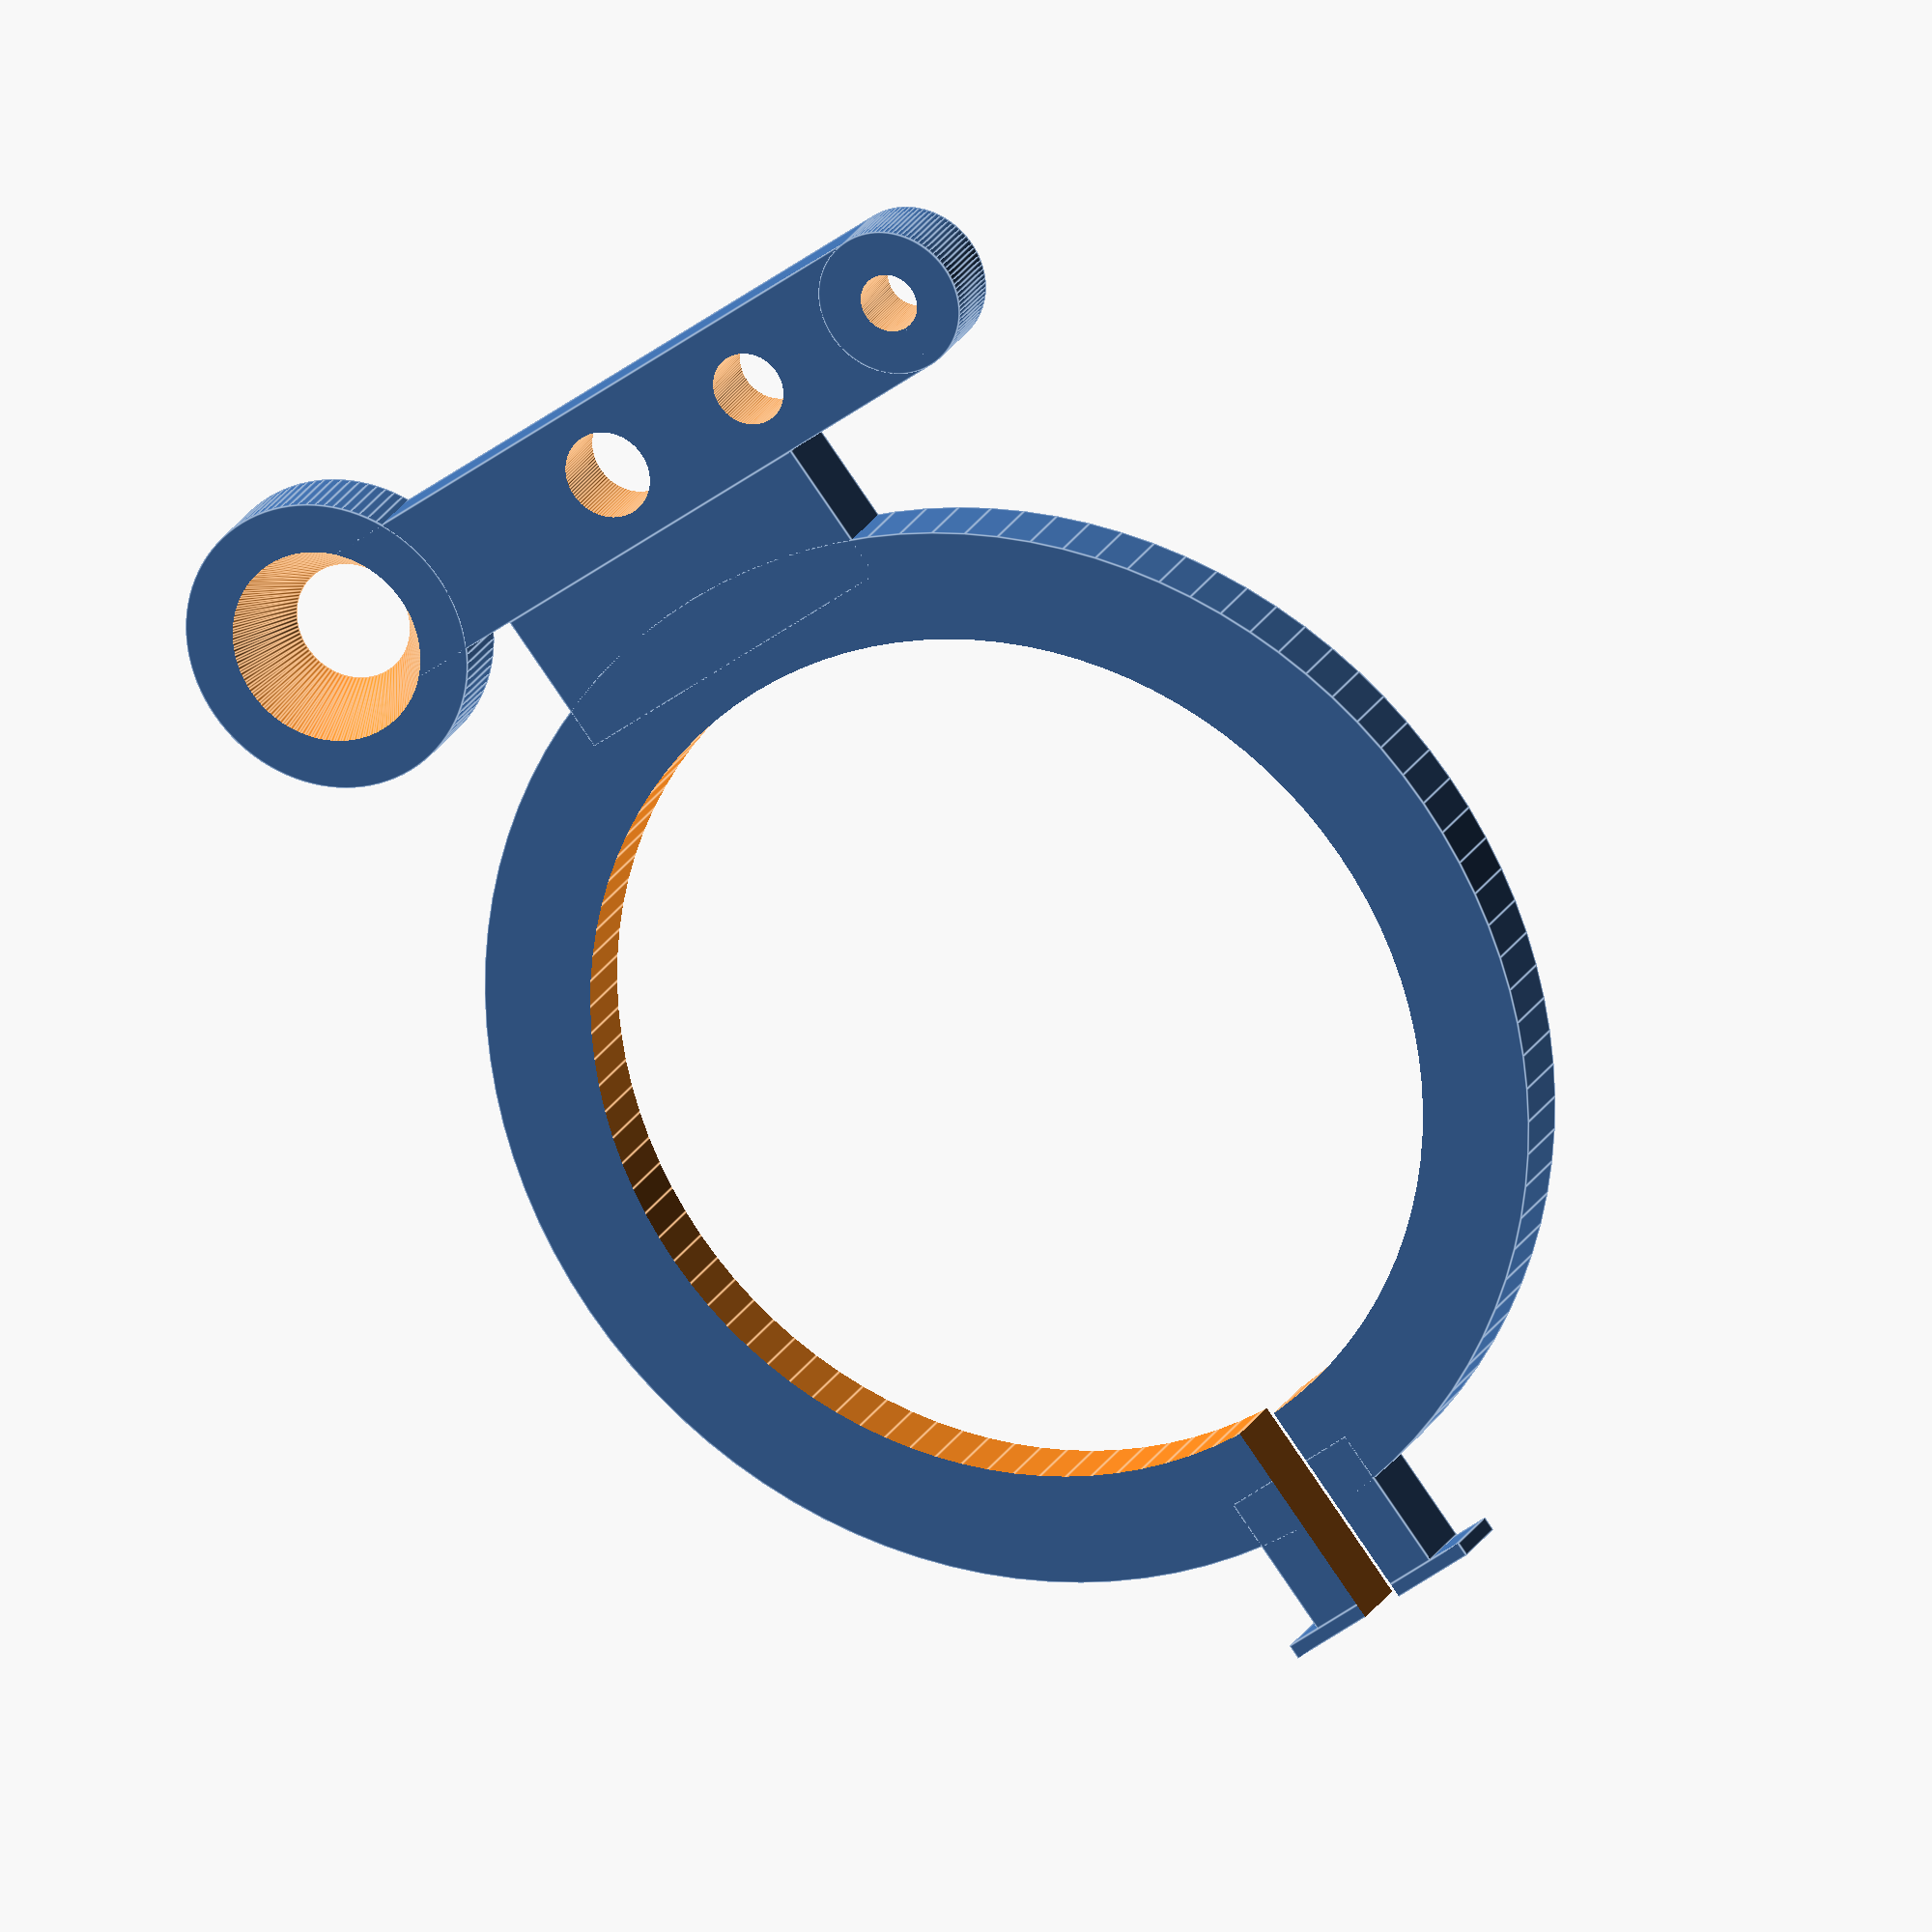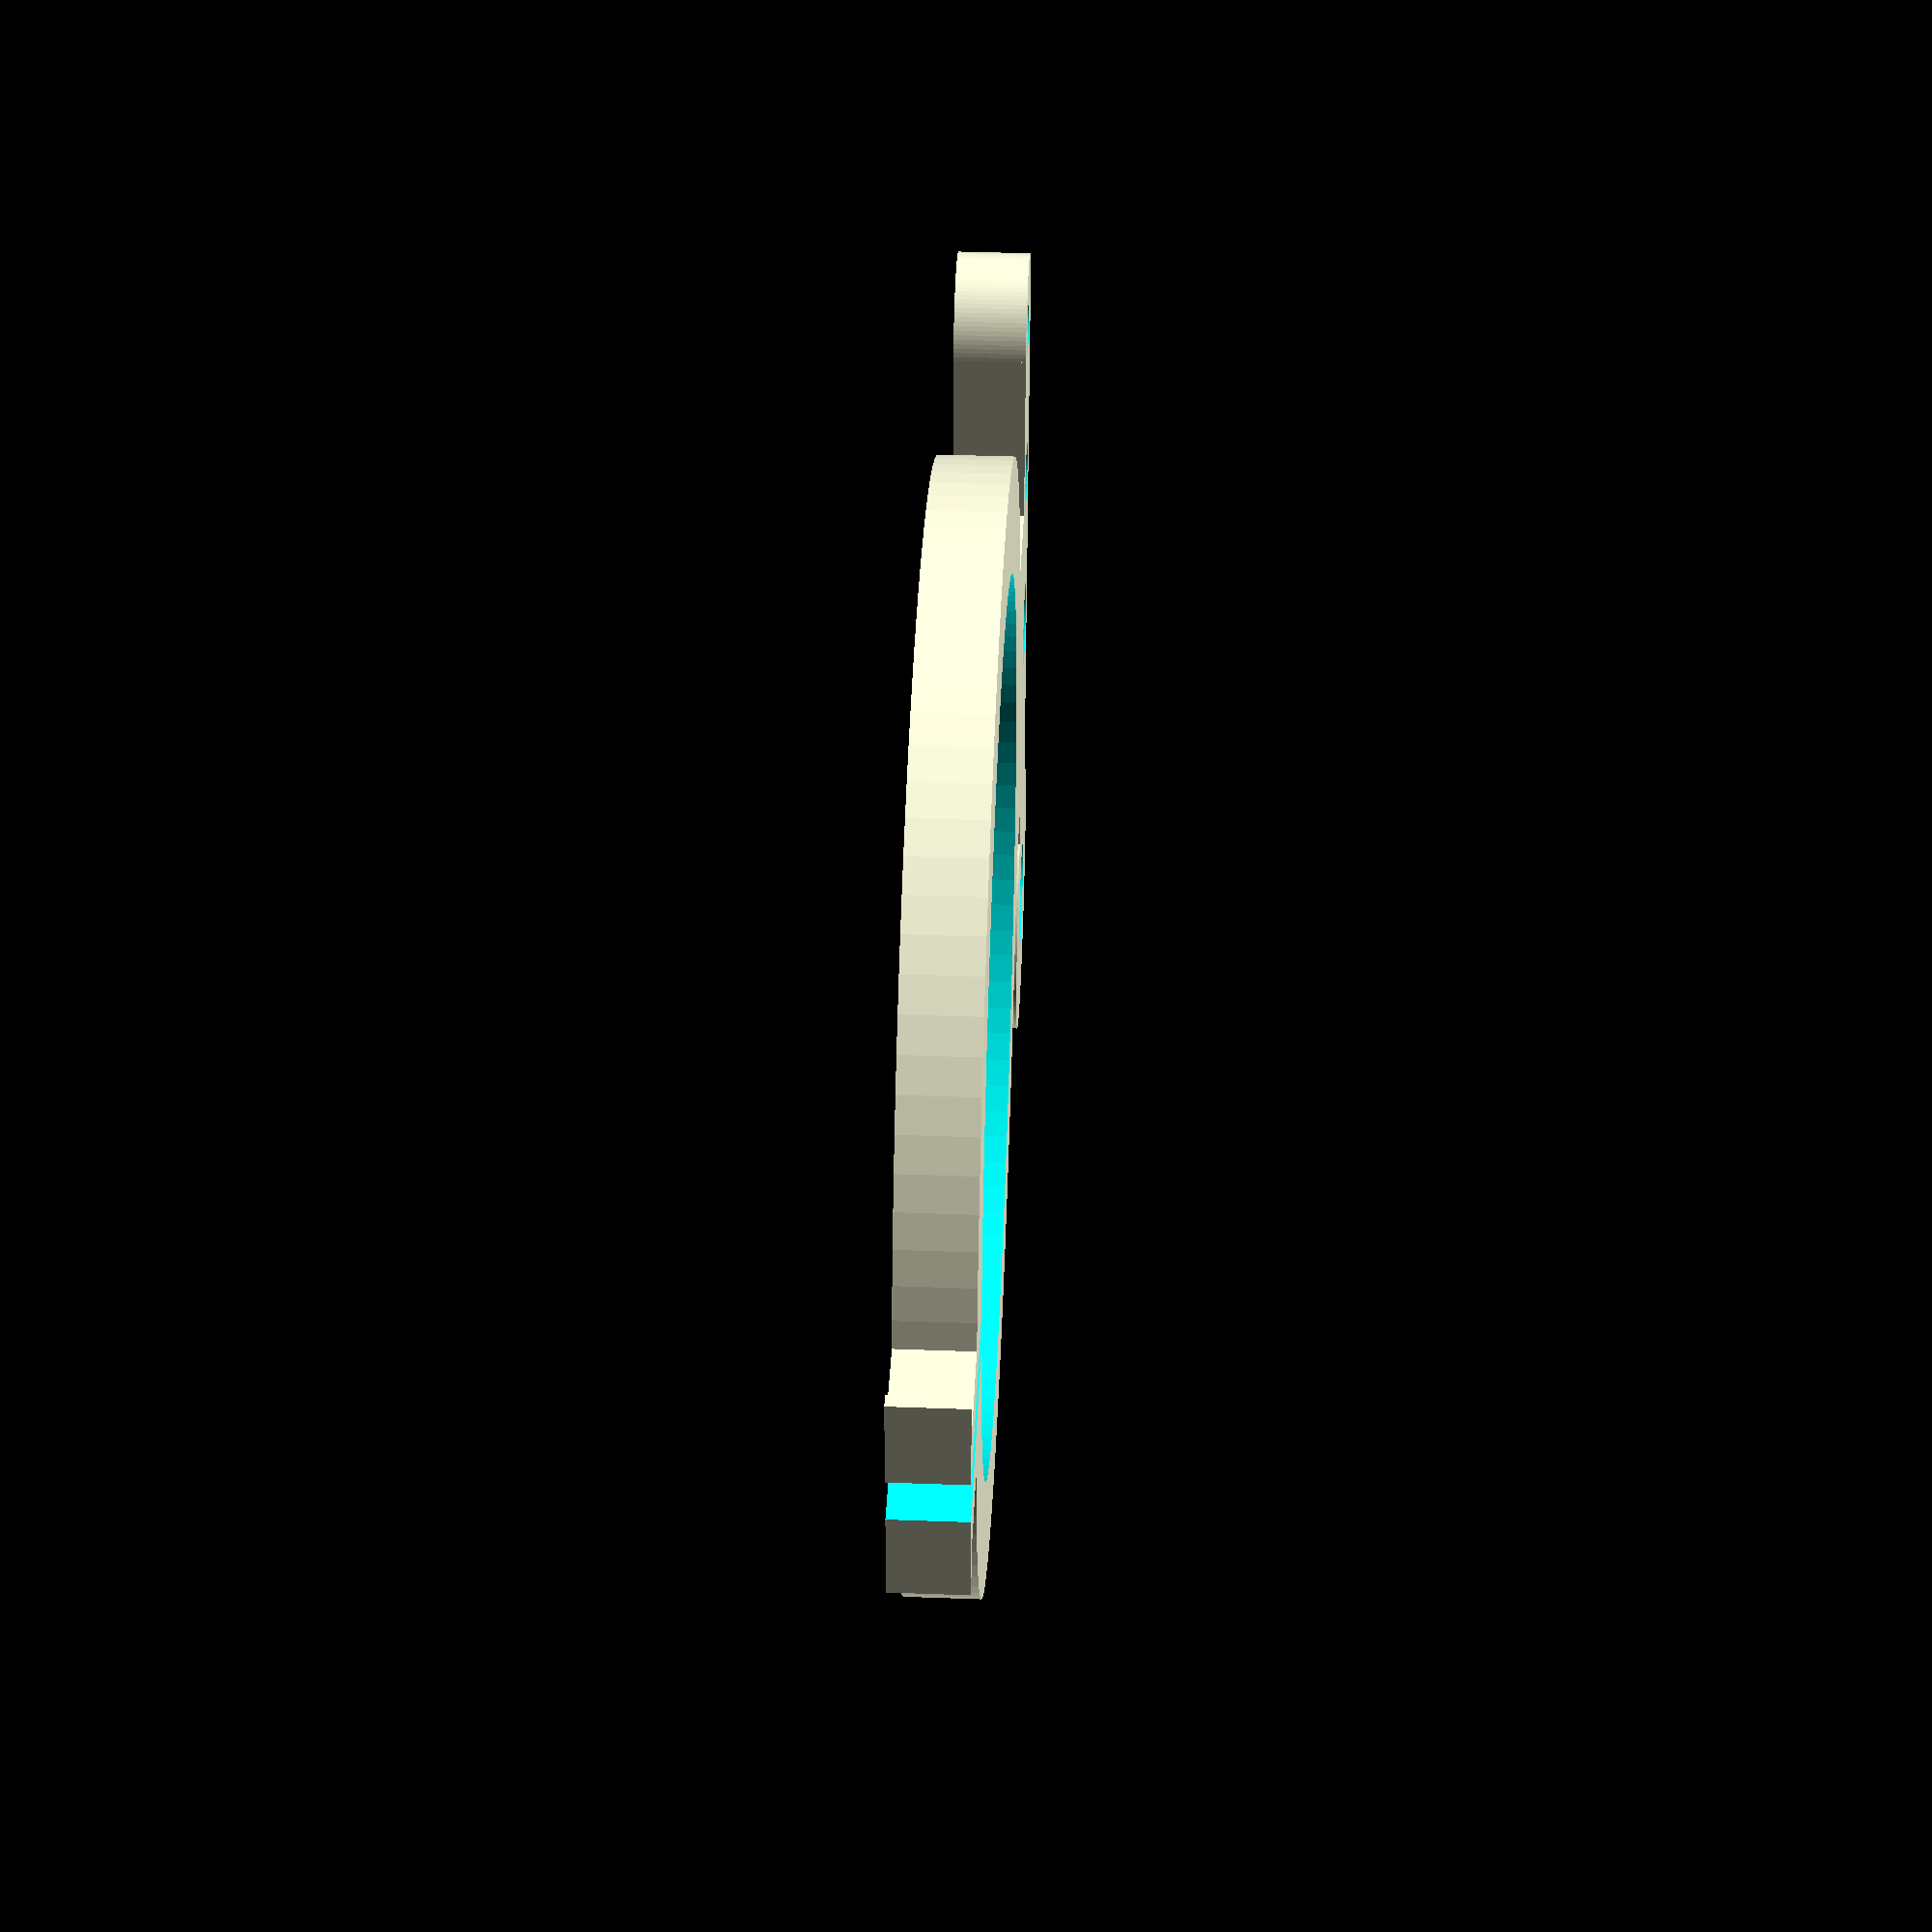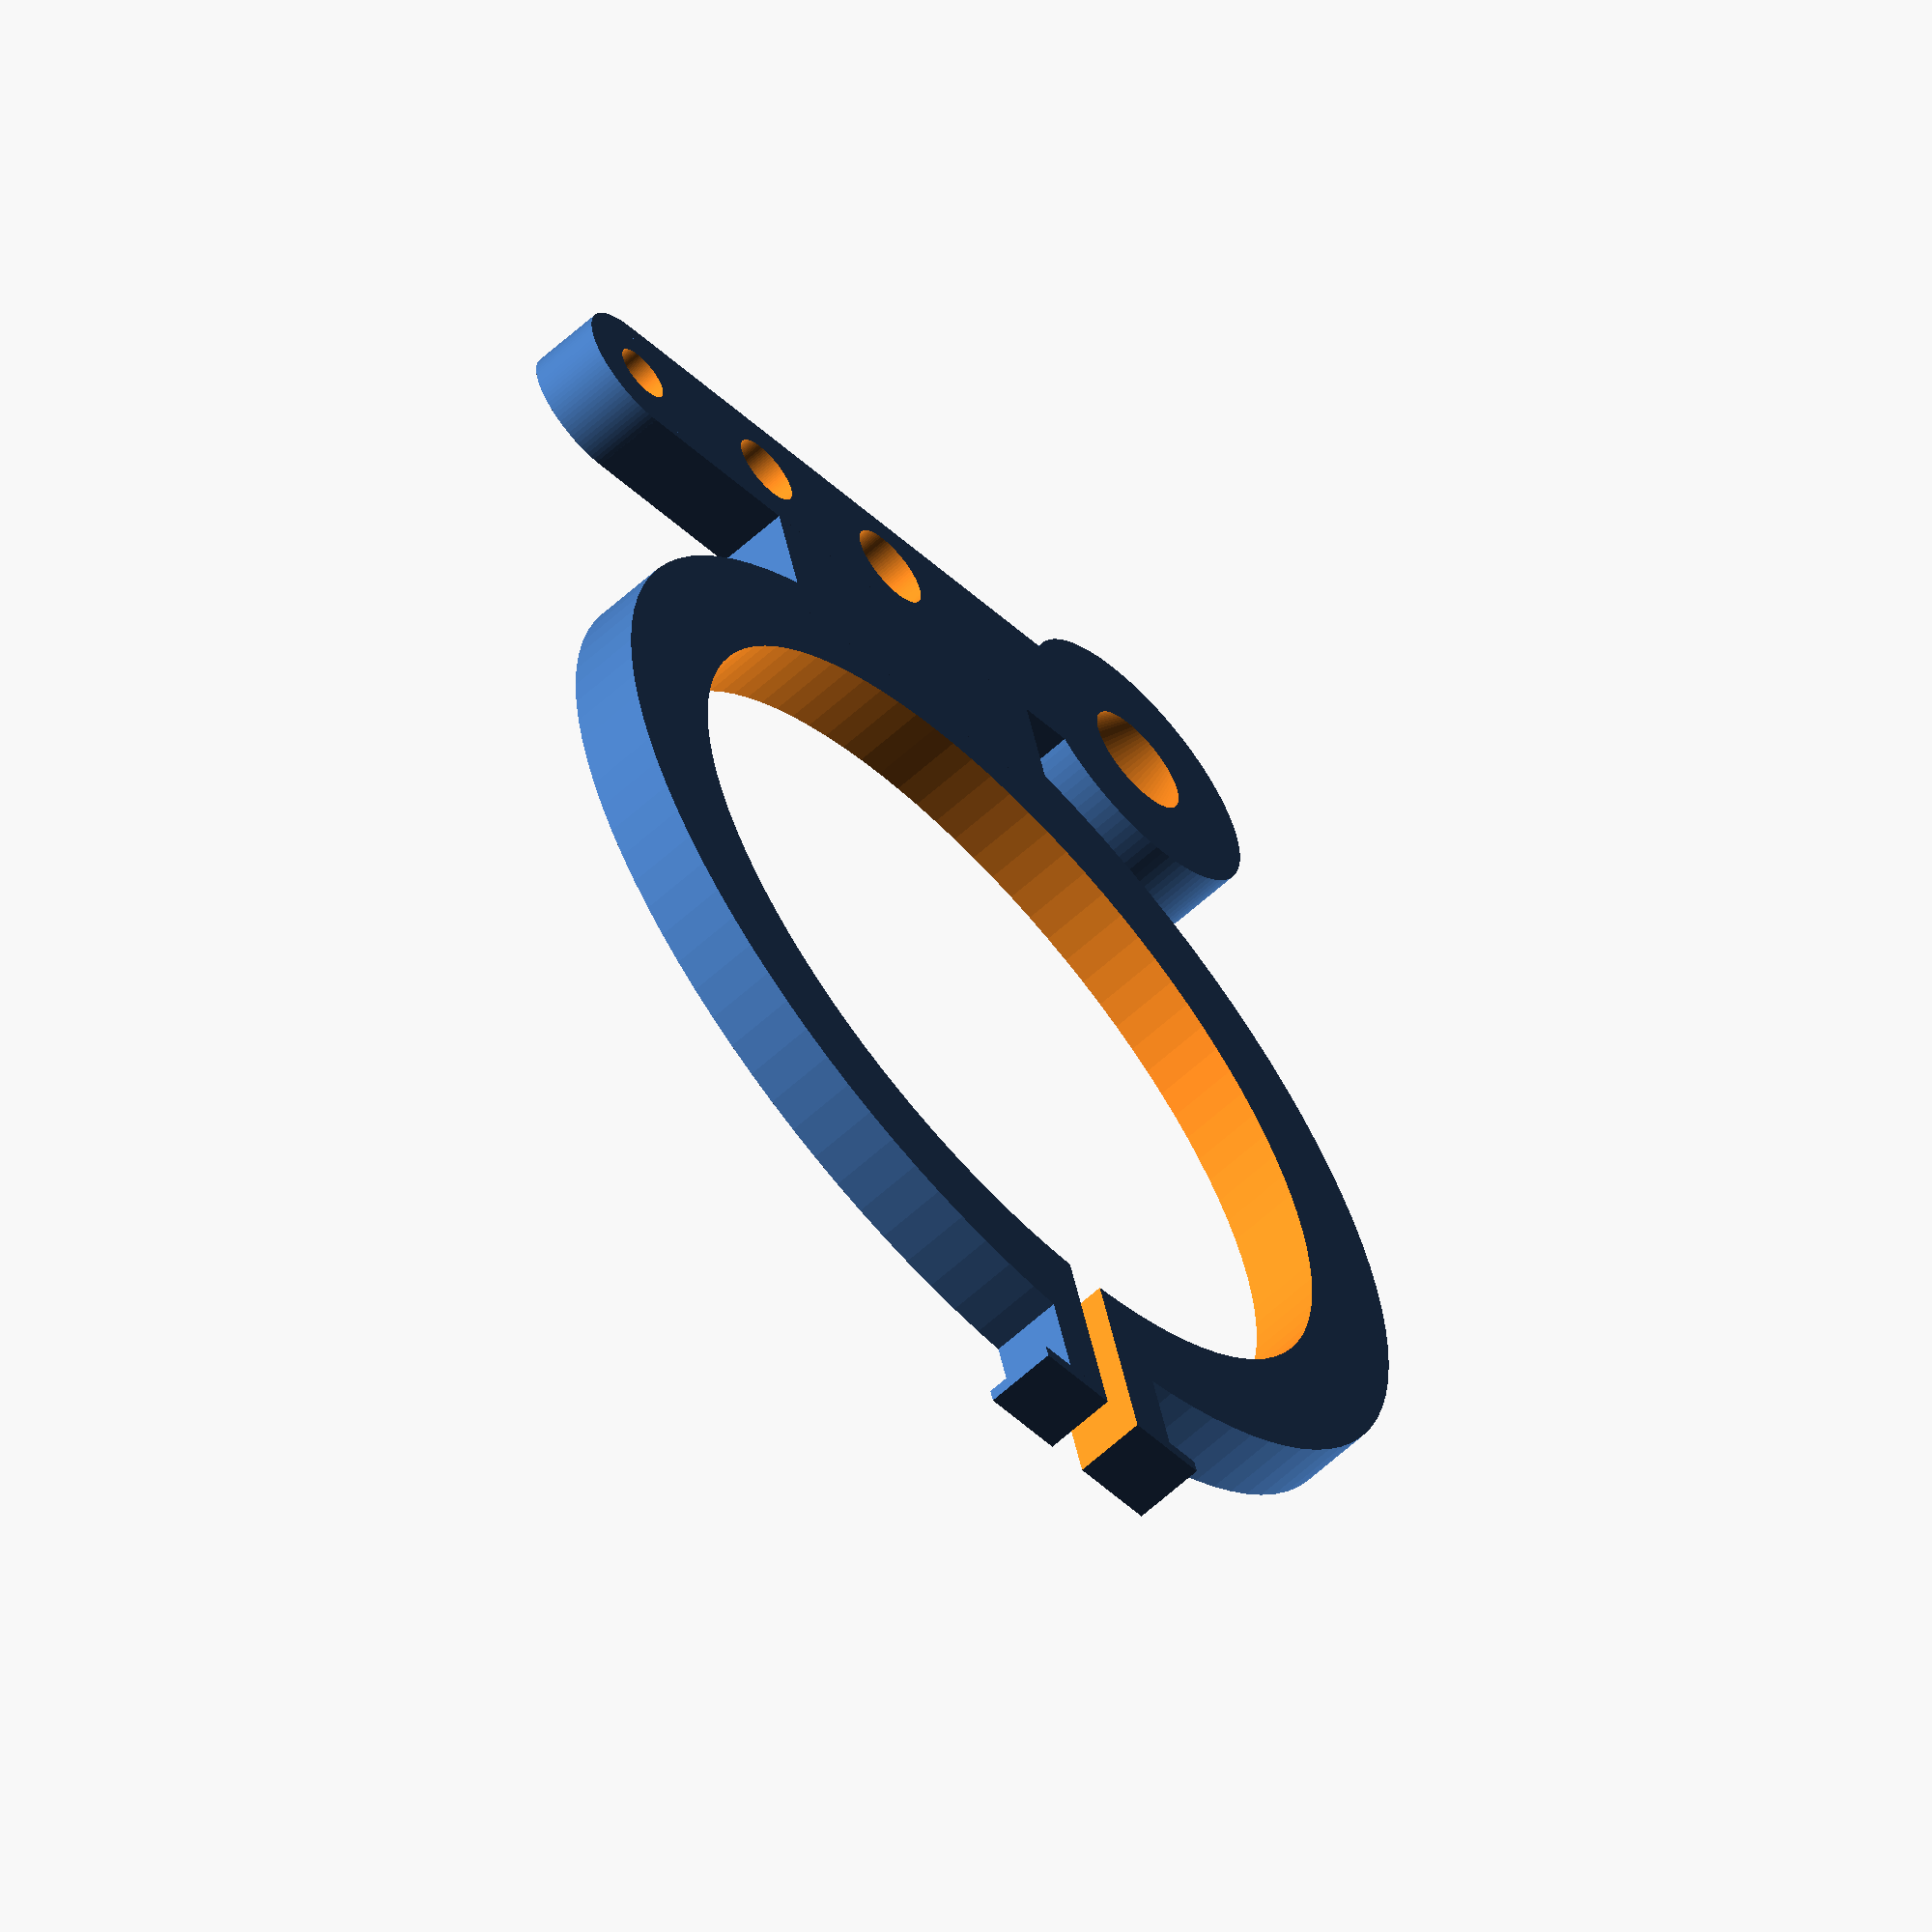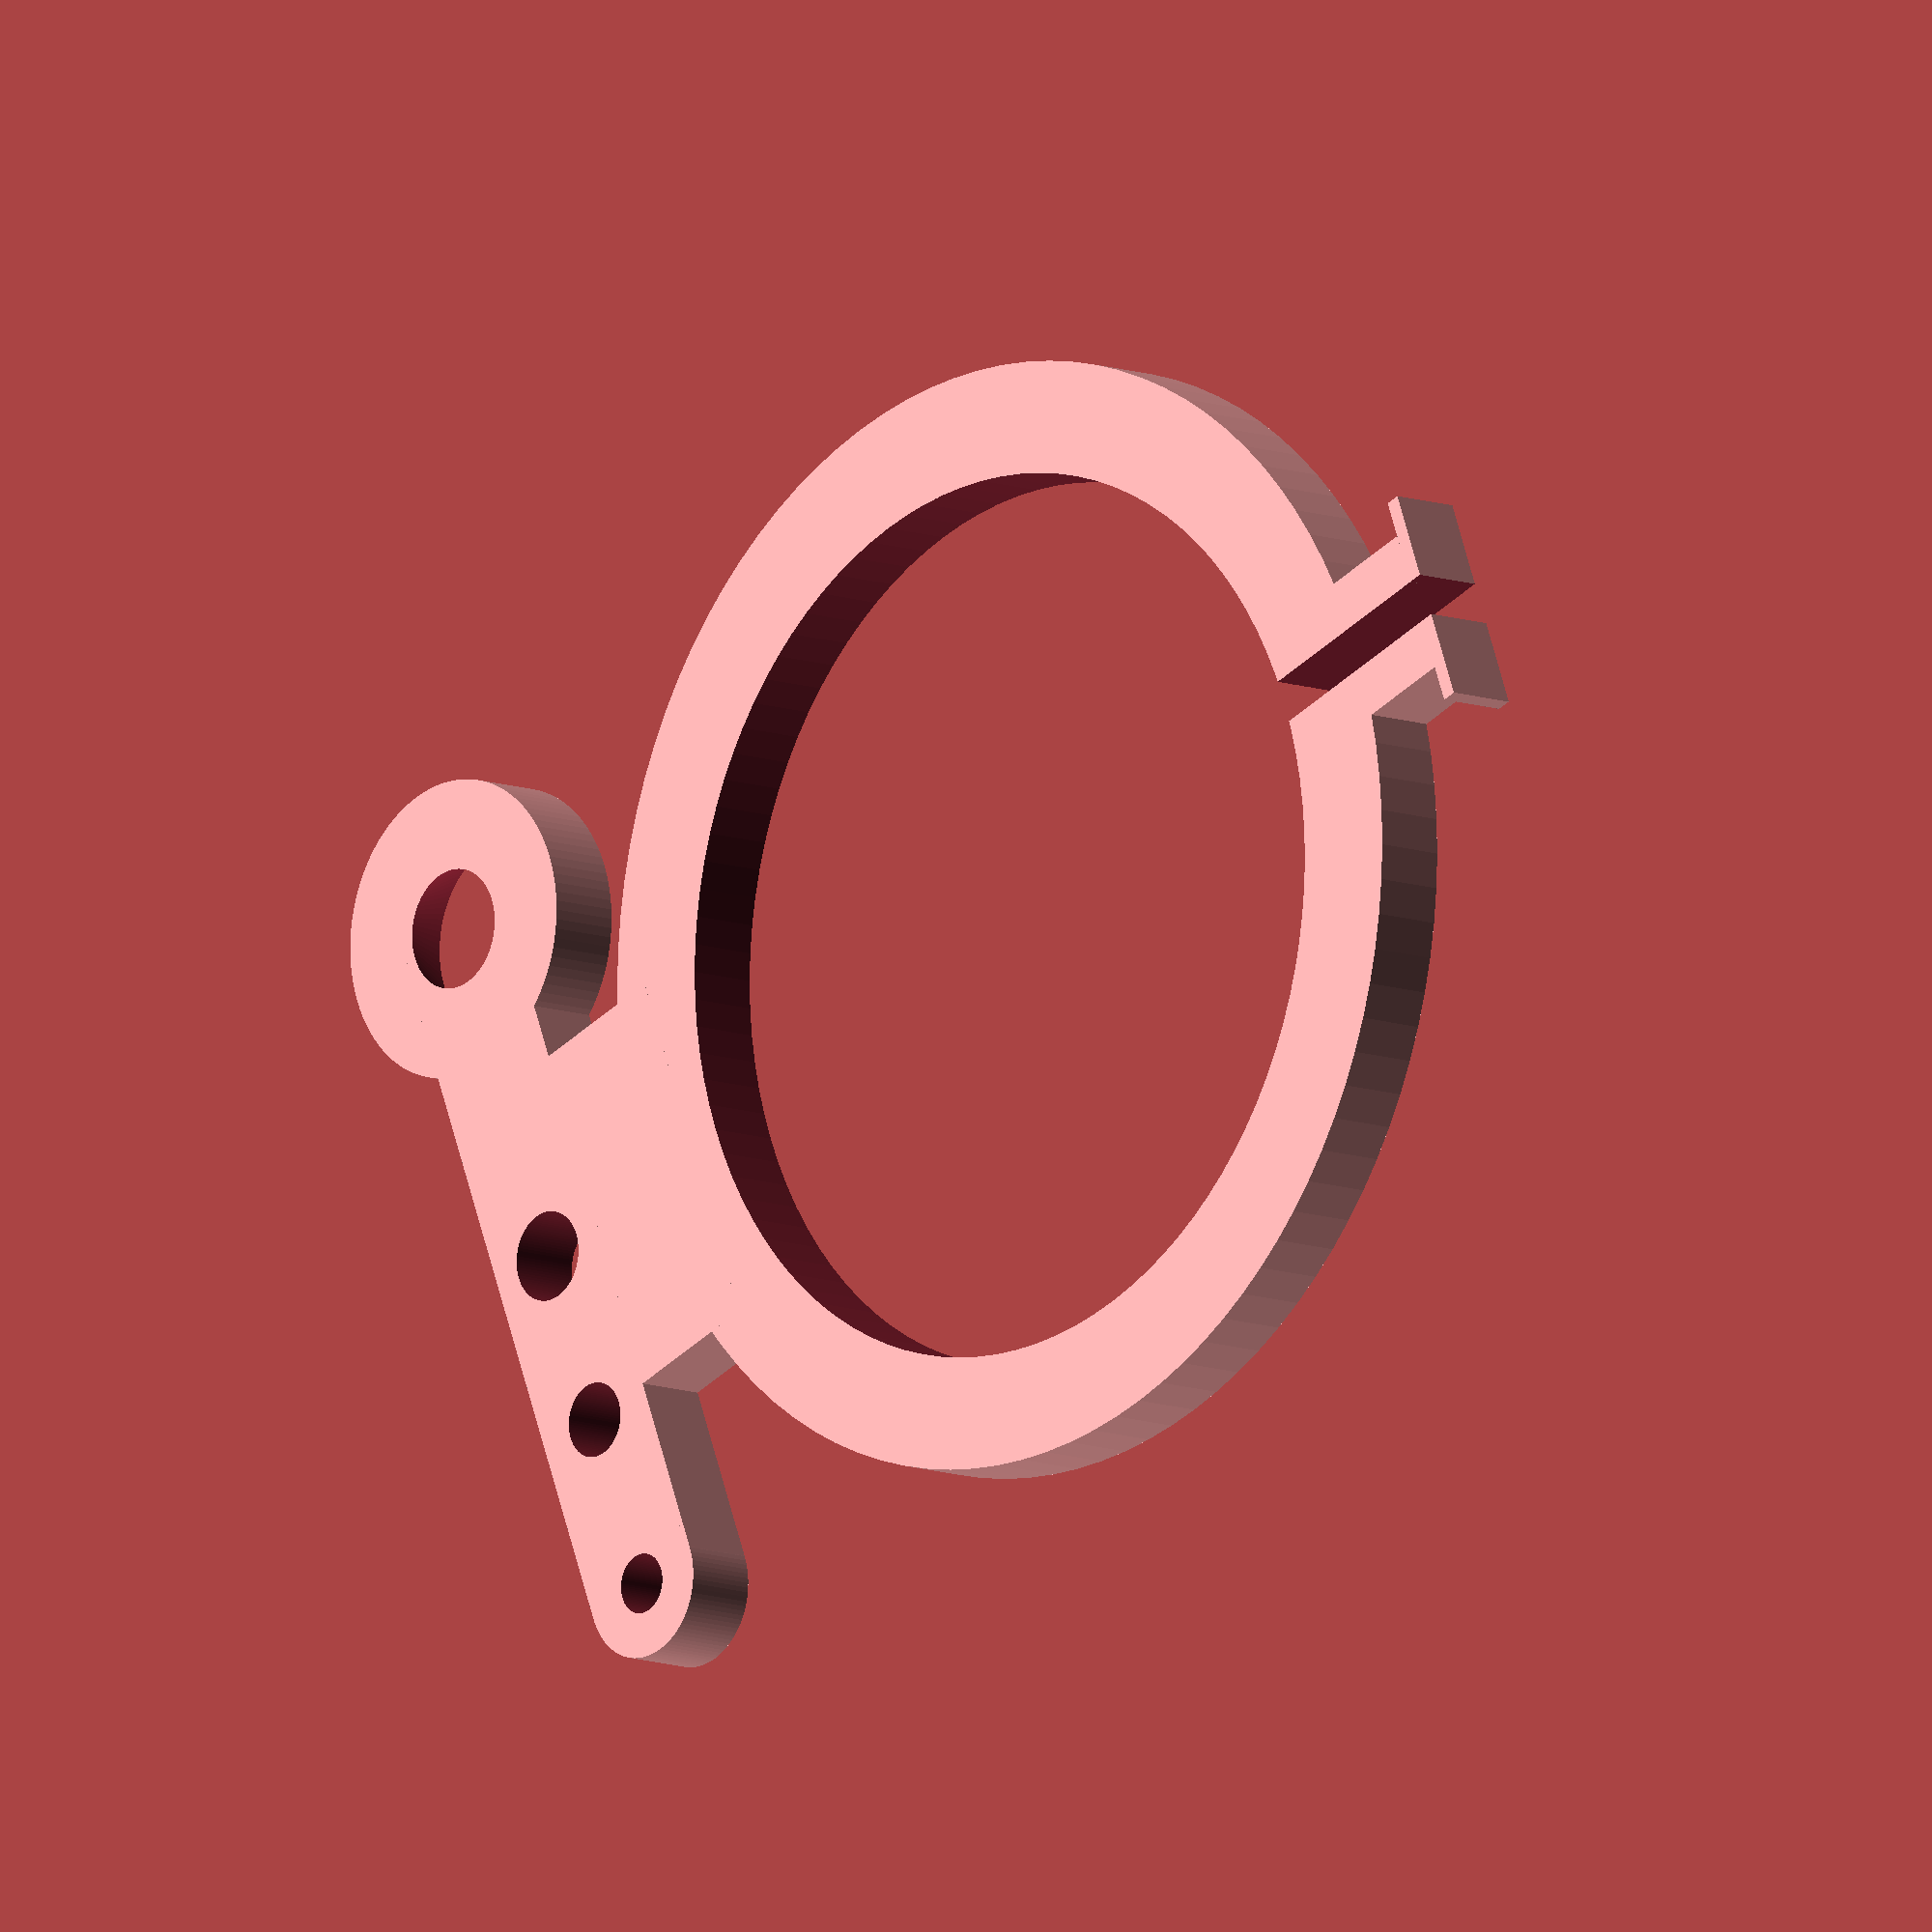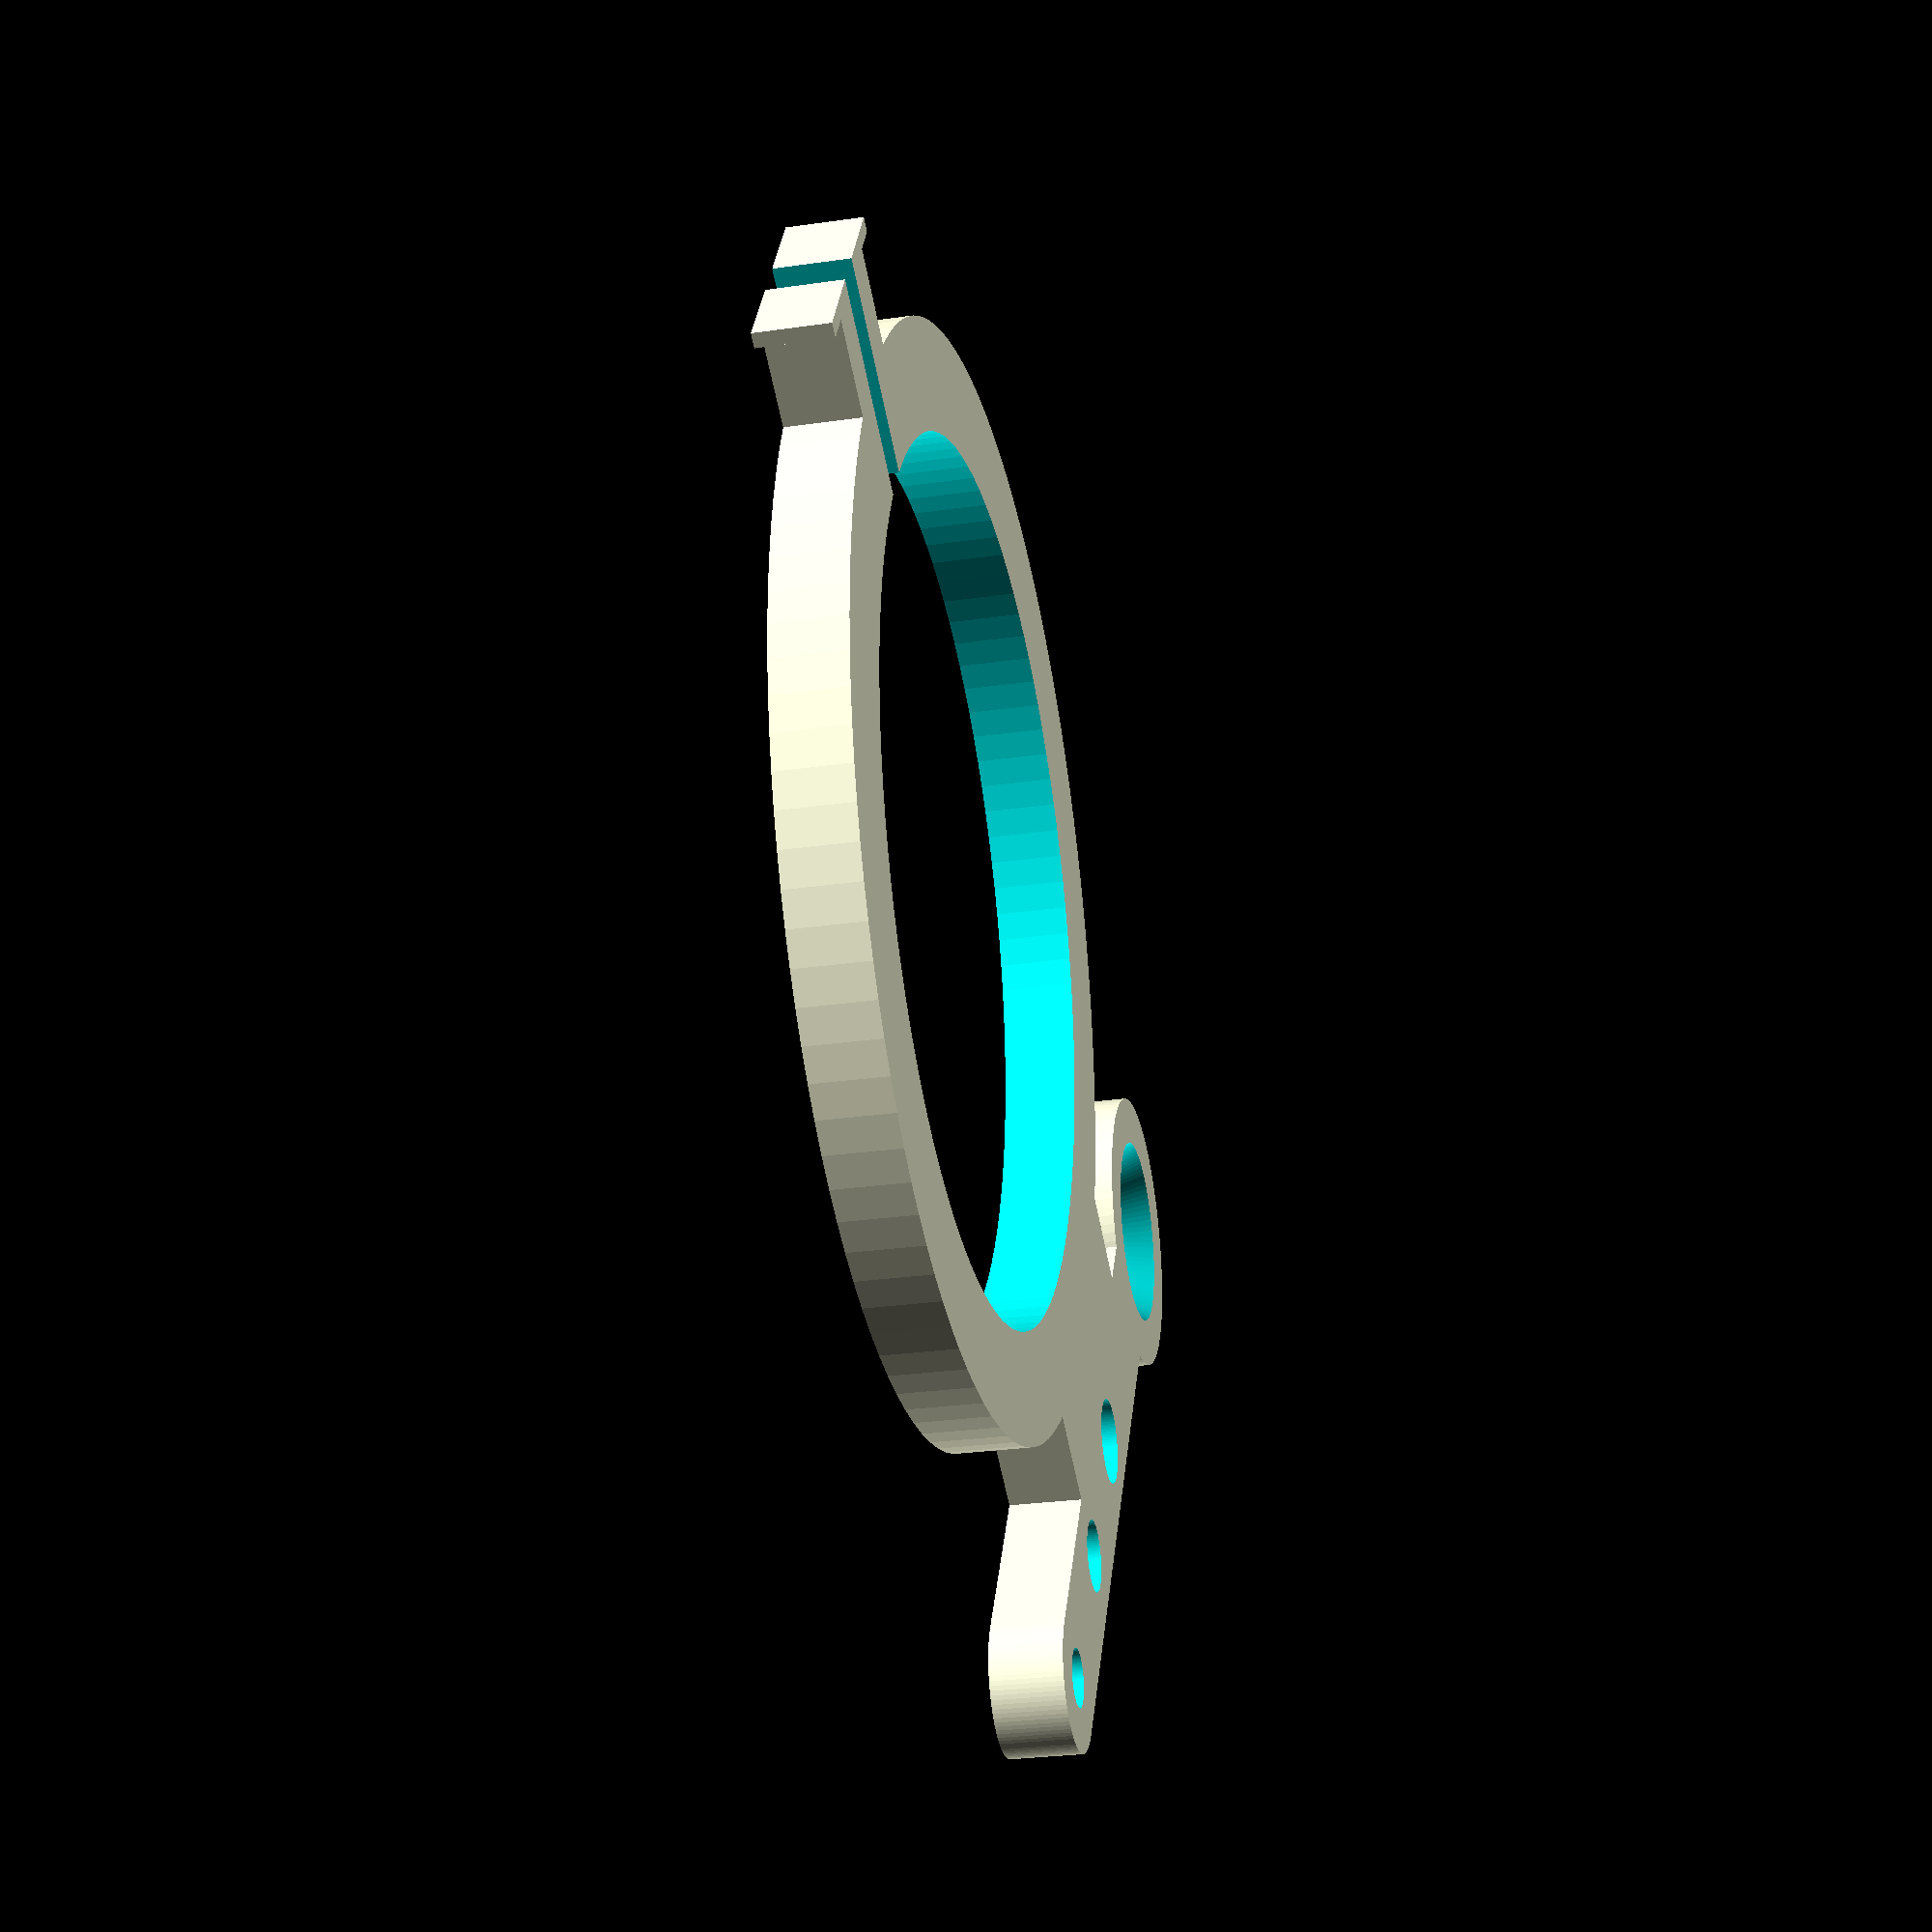
<openscad>
// Chuck key and alan wrench holder for Ryobi DP102L drill press

$fn=100;
stand_diameter = 59.13;
clamp_addl_width = 7.5;
clamp_diameter = stand_diameter + 2 * clamp_addl_width;
clamp_height = 5;
clip_width = 10;
rack_width = 10;
rack_length = 50;
chuck_rack_diameter = 20;
chuck_rack_hole = 8;

module clamp() {
  cylinder(d=clamp_diameter, h=clamp_height);
}
module clamp_cutout() {
  translate([0,0,-clamp_height*1/2])
    cylinder(d=stand_diameter, h=clamp_height*2);
}

module clip() {
  translate([(stand_diameter+clamp_addl_width)/2,-clip_width/2,0])
    cube([clip_width, clip_width, clamp_height]);
  translate([(stand_diameter+clamp_addl_width)/2+clip_width,-clip_width*1.5/2,0])
    cube([1, clip_width*1.5, clamp_height]);
}
module clip_cutout() {
  translate([stand_diameter/2.2, -3/2, -1]) 
    cube([stand_diameter/2,3,clip_width+2]);
}

rack_offset_x = -clamp_diameter/2-2*clamp_addl_width;
rack_cutout_offset_x = rack_offset_x + chuck_rack_diameter/4;
module rack() {
  translate([rack_offset_x,-rack_length/2,0]) 
    cube([rack_width, rack_length, clamp_height]);
}
module chuck_rack() {
  translate([rack_offset_x+chuck_rack_diameter/4,-rack_length/2,0])
    cylinder(d=chuck_rack_diameter, h=clamp_height);
}
module chuck_cutout() {
  translate([rack_cutout_offset_x,-rack_length/2,-clamp_height])
    cylinder(d=chuck_rack_hole, h=clamp_height*3);
  translate([rack_cutout_offset_x,-rack_length/2,0])
    cylinder(d2=chuck_rack_diameter*1.2, d1=chuck_rack_hole, h=clamp_height*3);
}
module wrench_cutout(d) {
  translate([rack_cutout_offset_x,0,-clamp_height])
    cylinder(d=d, h=clamp_height*3);
}
module rack_end() {
  translate([rack_cutout_offset_x,rack_length/2,0])
    cylinder(d=rack_width, h=clamp_height);
}
module rack_connector() {
  translate([rack_offset_x+rack_width,-rack_length/4,0])
    cube([rack_width,rack_length/2,clamp_height]);
}

module holder() {
  difference() {
    union() {
      clamp();
      rack();
      chuck_rack();
      rack_end();
      rack_connector();
      clip();
    }
    clamp_cutout();
    clip_cutout();
    chuck_cutout();
    translate([0,0,0]) wrench_cutout(6);
    translate([0,rack_length/2/2,0]) wrench_cutout(5);
    translate([0,rack_length/2,0]) wrench_cutout(4);
  }
}
holder();

module printrbot_simple_bed() {
translate([-13,-4,0])
  rotate(a=45, v=[0,0,1])
    translate([-50,-50,-1])
      color("Blue") cube([100,100,1]);
}

</openscad>
<views>
elev=338.5 azim=53.0 roll=20.9 proj=o view=edges
elev=318.1 azim=356.1 roll=92.5 proj=p view=wireframe
elev=62.1 azim=104.4 roll=132.7 proj=o view=wireframe
elev=190.3 azim=21.4 roll=313.2 proj=o view=wireframe
elev=27.4 azim=209.8 roll=282.6 proj=p view=wireframe
</views>
